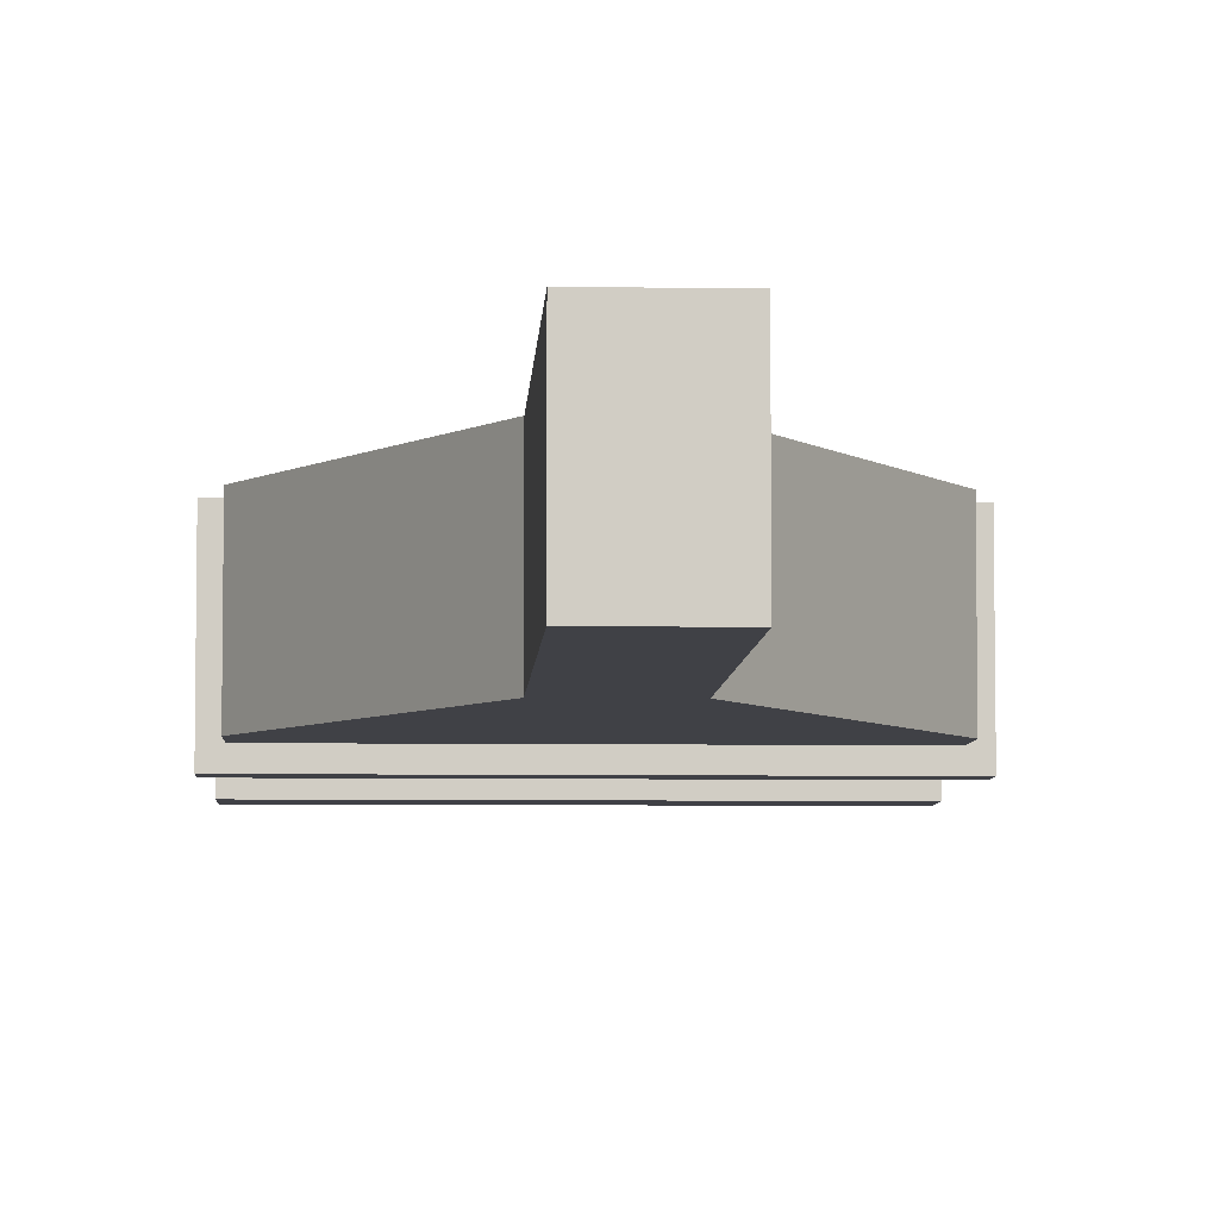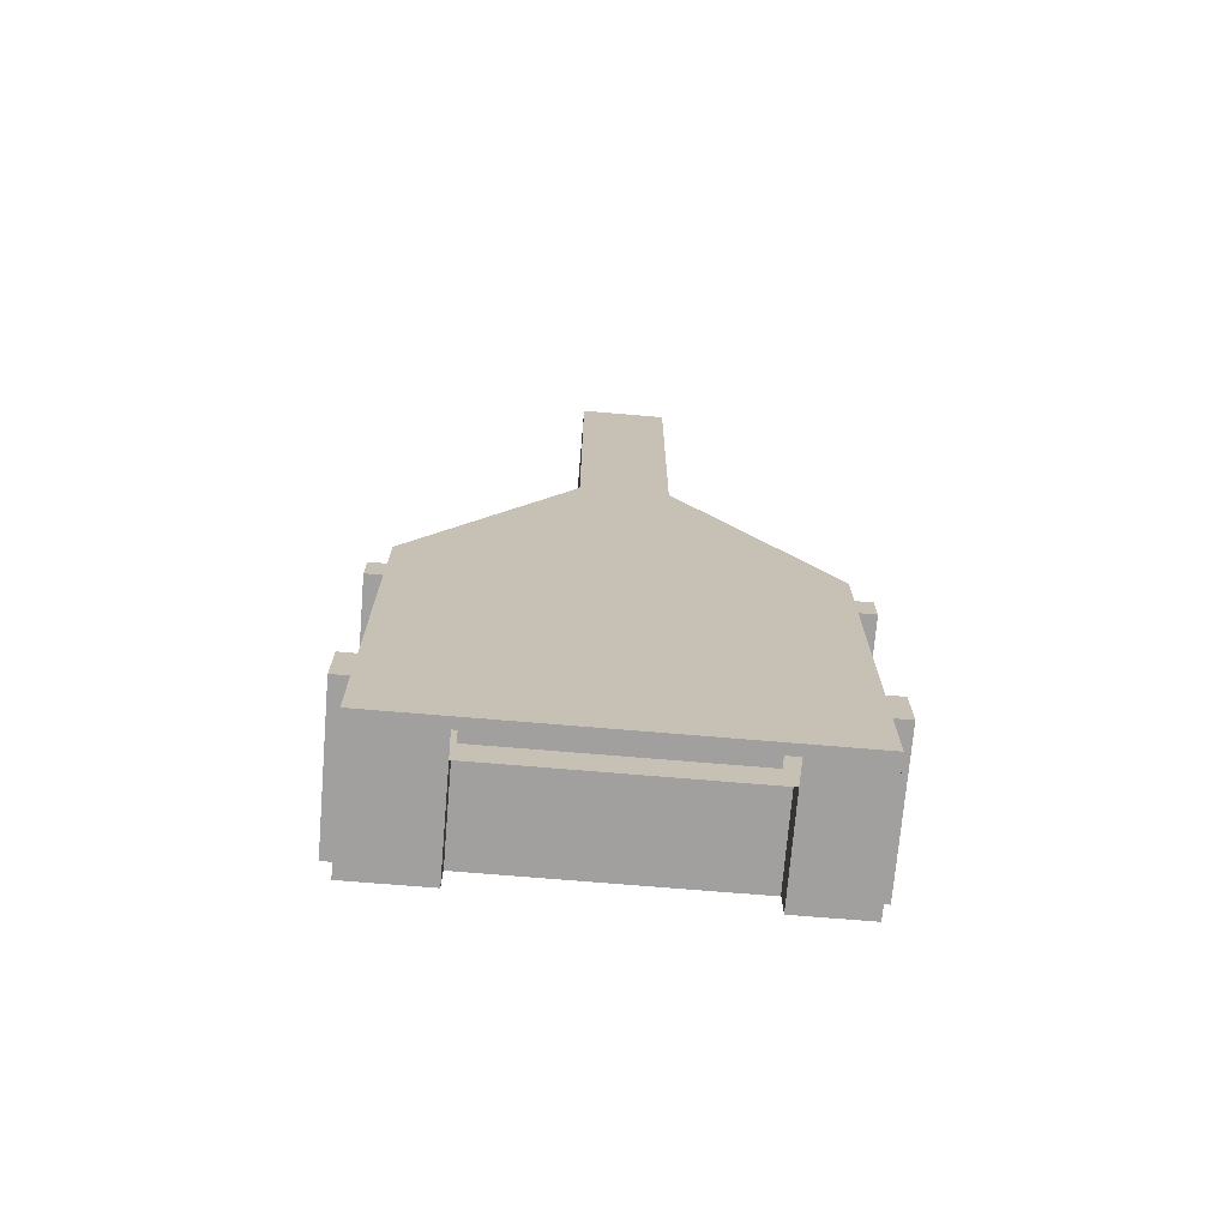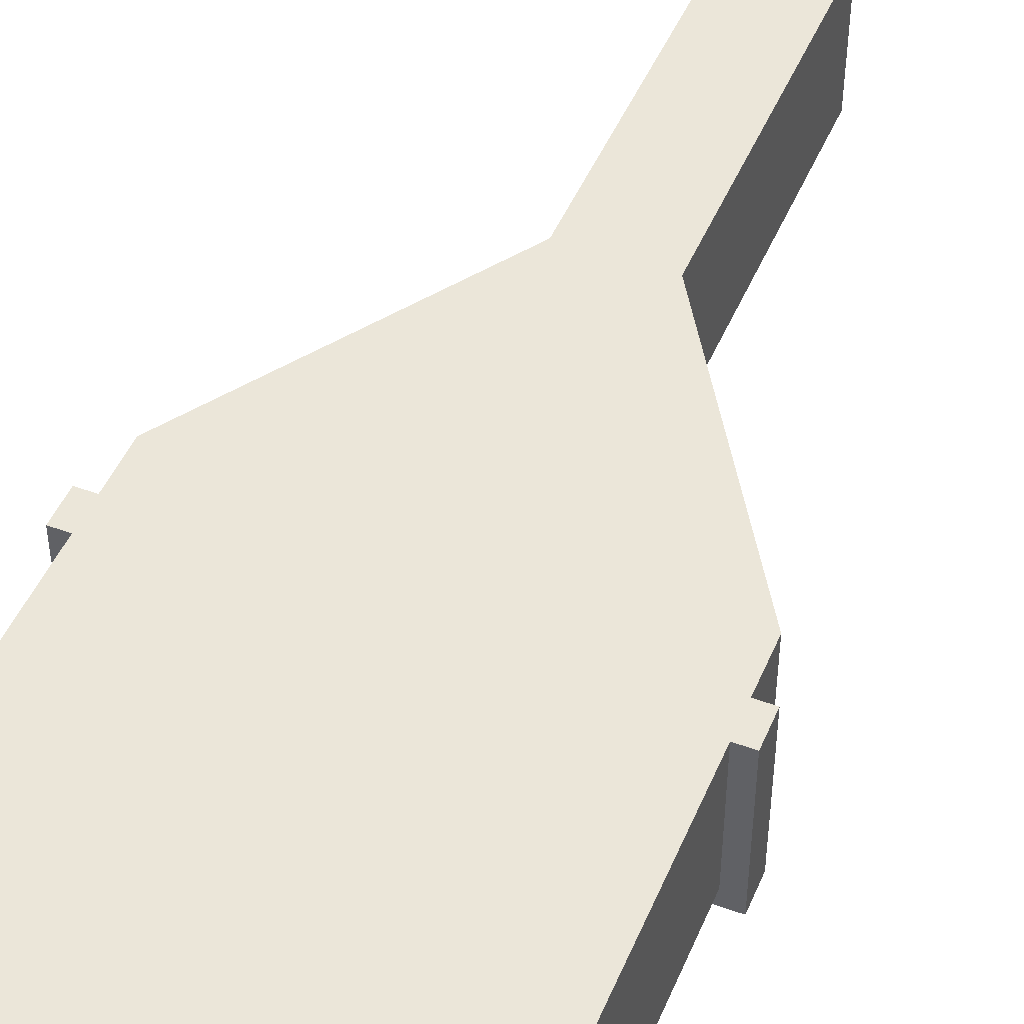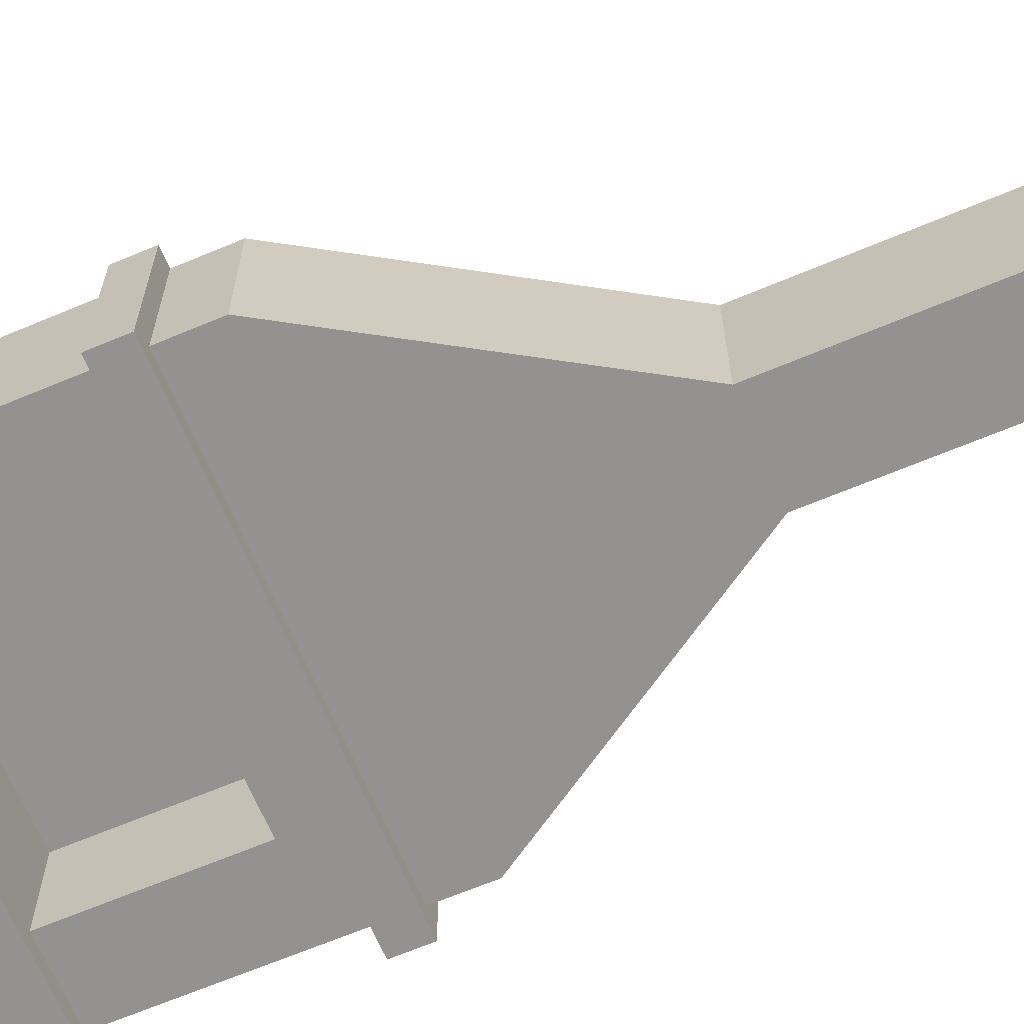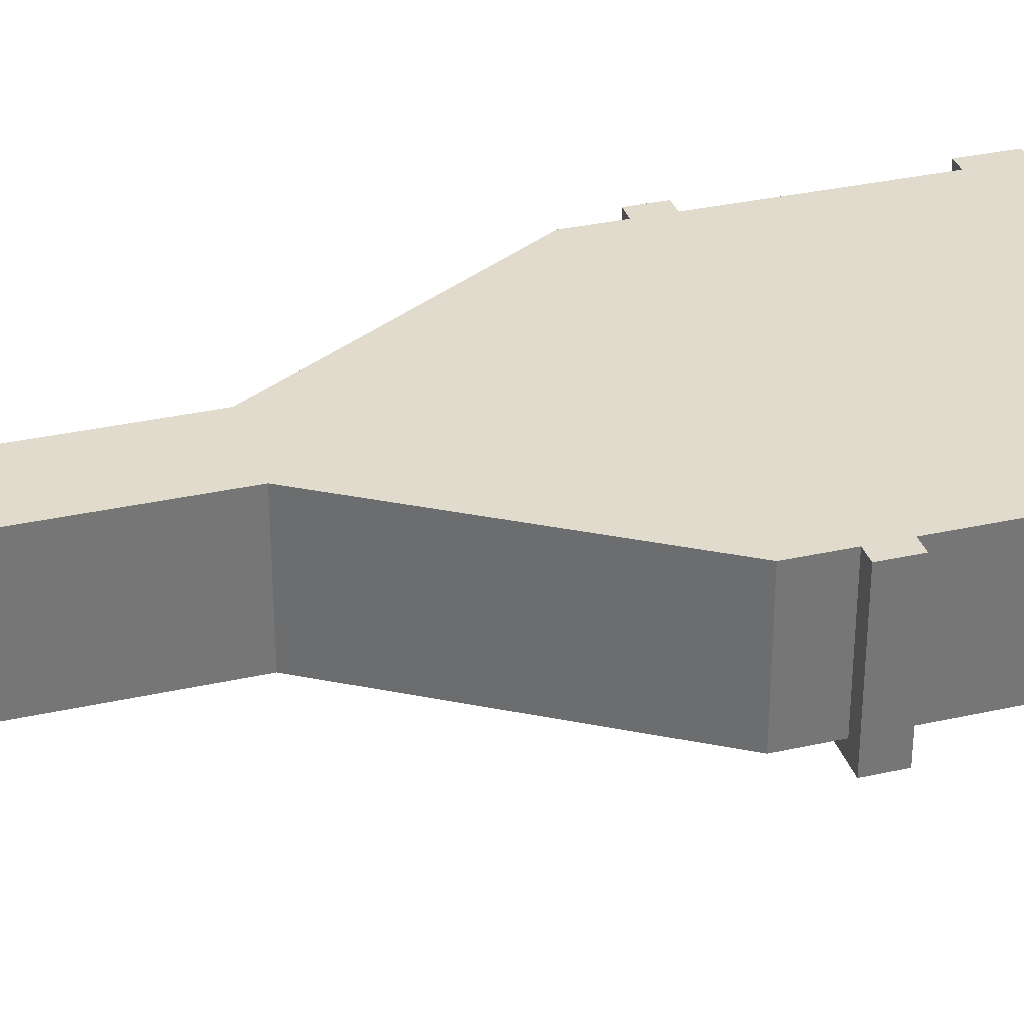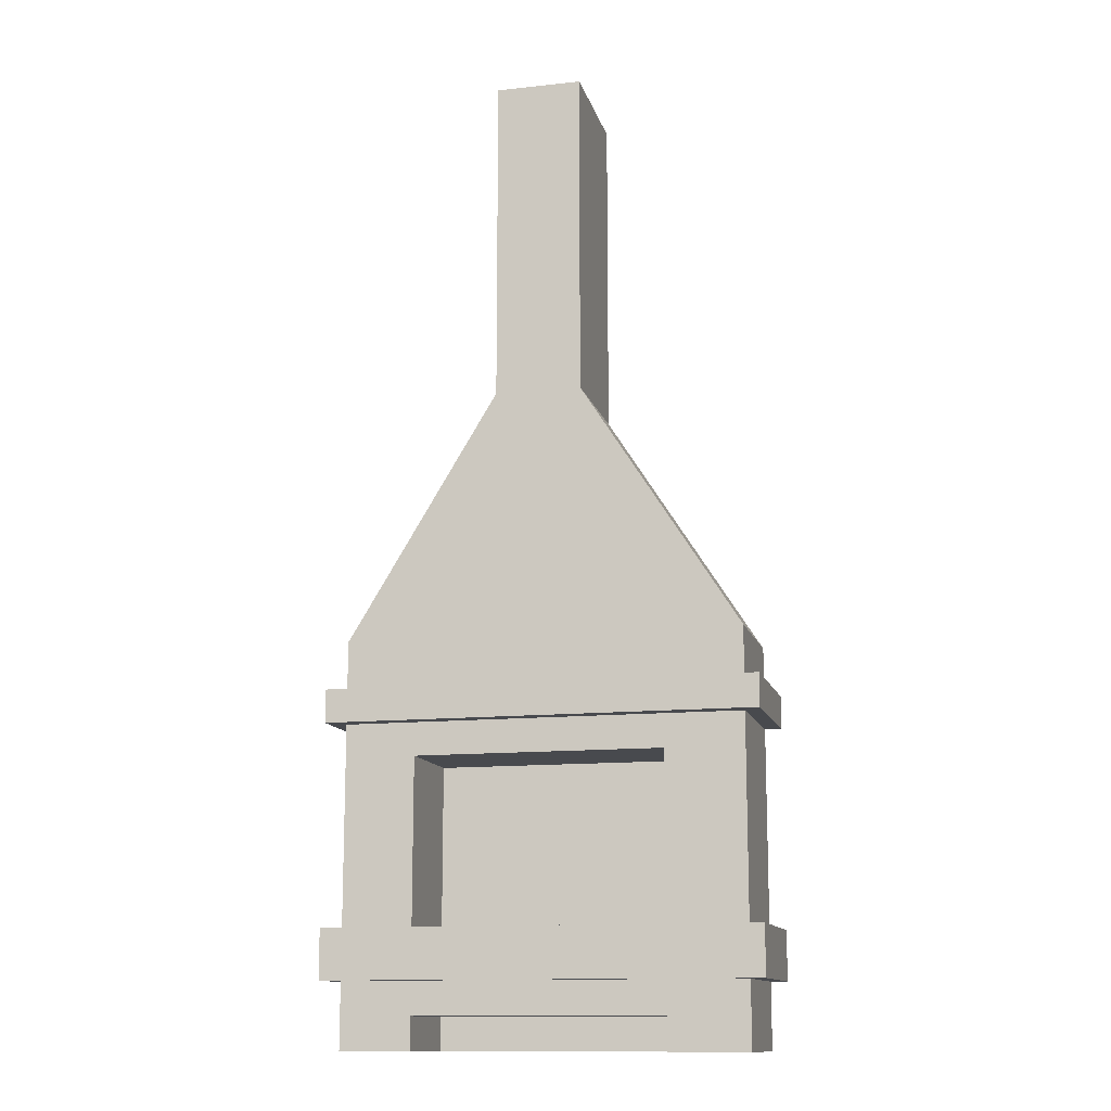
<metadata>
{"format":"obj","ext":"obj","renderer":"f3d","projection":"perspective","resolution":1024,"background":"white","views":[{"elev":-6.0,"azim":177.3,"up":"+Z"},{"elev":-71.9,"azim":-4.8,"up":"+Y"},{"elev":47.4,"azim":22.4,"up":"+Z"},{"elev":-66.5,"azim":112.9,"up":"+Z"},{"elev":33.2,"azim":-107.1,"up":"+Z"},{"elev":-13.0,"azim":-166.2,"up":"+Y"}]}
</metadata>
<code>
v -1.173 0.4 0.4
v -1.173 0.7 0.4
v -1.173 0.7 -0.4
v -1.173 0.4 -0.4
v 1.227 2.1 -0.4
v 1.227 1.9 -0.4
v 1.227 0.7 -0.4
v 1.227 0.4 -0.4
v 1.227 0.7 0.4
v 1.227 0.4 0.4
v 0.8 0.4 0.4
v -0.7 0.4 0.4
v 0.8 0.7 0.4
v -0.7 0.7 0.4
v -0.7 0.4 -0.4
v 0.8 0.4 -0.4
v -0.7 0.7 -0.4
v 0.8 0.7 -0.4
v 1.227 2.1 -0.4
v 1.227 1.9 -0.4
v -1.173 1.9 0.4
v -1.173 2.1 0.4
v -1.173 2.1 -0.4
v -1.173 1.9 -0.4
v 1.227 2.1 -0.4
v 1.227 1.9 -0.4
v -1.173 2.1 -0.4
v -1.173 1.9 -0.4
v 1.227 2.1 -0.4
v 1.227 1.9 -0.4
v 0.8 1.9 -0.4
v 0.8 2.1 -0.4
v -0.7 1.9 -0.4
v -0.7 2.1 -0.4
v -1.273 1.9 0.4
v -1.273 2.1 0.4
v -1.273 2.1 -0.4
v -1.273 1.9 -0.4
v 1.227 2.1 -0.4
v 1.227 1.9 -0.4
v 1.227 2.1 0.4
v 1.227 1.9 0.4
v -0.7 1.9 0.4
v -0.7 2.1 0.4
v 0.8 1.9 0.4
v 0.8 2.1 0.4
v -1.273 2.1 -0.5
v -1.273 1.9 -0.5
v 1.227 2.1 -0.5
v 1.227 1.9 -0.5
v 0.8 1.9 -0.5
v 0.8 2.1 -0.5
v -0.7 1.9 -0.5
v -0.7 2.1 -0.5
v 1.327 2.1 -0.4
v 1.327 1.9 -0.4
v 1.327 1.9 -0.5
v 1.327 2.1 -0.4
v 1.327 1.9 -0.4
v 1.327 2.1 0.4
v 1.327 1.9 0.4
v 1.327 2.1 -0.5
v -1.173 0.7 -0.5
v -1.173 0.4 -0.5
v 1.227 0.7 -0.5
v 1.227 0.4 -0.5
v 0.8 0.4 -0.5
v 0.8 0.7 -0.5
v -0.7 0.4 -0.5
v -0.7 0.7 -0.5
v -1.273 0.4 0.4
v -1.273 0.7 0.4
v -1.273 0.7 -0.4
v -1.273 0.4 -0.4
v 1.327 0.7 -0.4
v 1.327 0.4 -0.4
v 1.327 0.7 0.4
v 1.327 0.4 0.4
v 1.327 0.4 -0.5
v -1.273 0.7 -0.5
v -1.273 0.4 -0.5
v 1.327 0.7 -0.5
f 14 1 12
f 9 75 7
f 4 69 15
f 3 72 2
f 19 30 29
f 5 20 19
f 17 63 3
f 16 66 8
f 9 11 10
f 13 12 11
f 23 47 37
f 28 53 33
f 29 52 32
f 28 38 48
f 31 50 30
f 6 25 26
f 44 35 43
f 30 55 29
f 36 38 35
f 41 45 42
f 46 43 45
f 52 50 51
f 47 53 48
f 54 51 53
f 37 48 38
f 33 51 31
f 21 38 24
f 27 54 47
f 23 36 22
f 32 54 34
f 26 39 40
f 39 59 40
f 58 61 59
f 56 62 55
f 49 57 50
f 41 58 39
f 50 56 30
f 42 60 41
f 29 62 49
f 40 61 42
f 68 66 67
f 63 69 64
f 70 67 69
f 7 68 18
f 18 70 17
f 4 81 64
f 15 67 16
f 8 78 10
f 75 78 76
f 72 74 71
f 73 81 74
f 76 82 75
f 66 76 8
f 64 80 63
f 7 82 65
f 10 77 9
f 63 73 3
f 65 79 66
f 2 71 1
f 1 74 4
f 14 2 1
f 9 77 75
f 4 64 69
f 3 73 72
f 19 20 30
f 5 6 20
f 17 70 63
f 16 67 66
f 9 13 11
f 13 14 12
f 23 27 47
f 28 48 53
f 29 49 52
f 28 24 38
f 31 51 50
f 6 5 25
f 44 36 35
f 30 56 55
f 36 37 38
f 41 46 45
f 46 44 43
f 52 49 50
f 47 54 53
f 54 52 51
f 37 47 48
f 33 53 51
f 21 35 38
f 27 34 54
f 23 37 36
f 32 52 54
f 26 25 39
f 39 58 59
f 58 60 61
f 56 57 62
f 49 62 57
f 41 60 58
f 50 57 56
f 42 61 60
f 29 55 62
f 40 59 61
f 68 65 66
f 63 70 69
f 70 68 67
f 7 65 68
f 18 68 70
f 4 74 81
f 15 69 67
f 8 76 78
f 75 77 78
f 72 73 74
f 73 80 81
f 76 79 82
f 66 79 76
f 64 81 80
f 7 75 82
f 10 78 77
f 63 80 73
f 65 82 79
f 2 72 71
f 1 71 74
v -1.173 0 0.4
v -1.173 2.4 0.4
v -1.173 0 -0.4
v -1.173 2.4 -0.4
v 1.227 0 0.4
v 1.227 2.4 0.4
v 1.227 0 -0.4
v 1.227 2.4 -0.4
v -1.173 0.2 0.4
v -1.173 0.4 0.4
v -1.173 0.7 0.4
v -1.173 1.9 0.4
v -1.173 2.1 0.4
v -1.173 2.1 -0.4
v -1.173 1.9 -0.4
v -1.173 0.7 -0.4
v -1.173 0.4 -0.4
v -1.173 0.2 -0.4
v 1.227 2.1 -0.4
v 1.227 1.9 -0.4
v 1.227 0.7 -0.4
v 1.227 0.4 -0.4
v 1.227 0.2 -0.4
v 1.227 2.1 0.4
v 1.227 1.9 0.4
v 1.227 0.7 0.4
v 1.227 0.4 0.4
v 1.227 0.2 0.4
v 0.8 0 -0.4
v -0.7 0 -0.4
v -0.7 2.4 -0.4
v 0.8 2.4 -0.4
v -0.7 0 0.4
v 0.8 0 0.4
v 0.8 2.4 0.4
v -0.7 2.4 0.4
v 0.8 0.2 0.4
v -0.7 0.2 0.4
v 0.8 0.4 0.4
v -0.7 0.4 0.4
v 0.8 0.7 0.4
v -0.7 0.7 0.4
v 0.8 1.9 0.4
v -0.7 1.9 0.4
v 0.8 2.1 0.4
v -0.7 2.1 0.4
v -0.7 0.2 -0.4
v 0.8 0.2 -0.4
v -0.7 0.4 -0.4
v 0.8 0.4 -0.4
v -0.7 0.7 -0.4
v 0.8 0.7 -0.4
v -0.7 1.9 -0.4
v 0.8 1.9 -0.4
v -0.7 2.1 -0.4
v 0.8 2.1 -0.4
v -1.173 2.1 -0.4
v -1.173 1.9 -0.4
v 1.227 2.1 -0.4
v 1.227 1.9 -0.4
v 0.8 1.9 -0.4
v 0.8 2.1 -0.4
v -0.7 1.9 -0.4
v -0.7 2.1 -0.4
v -1.173 1.9 0.4
v -1.173 2.1 0.4
v -1.173 2.1 -0.4
v -1.173 1.9 -0.4
v 1.227 2.1 -0.4
v 1.227 1.9 -0.4
v 1.227 2.1 0.4
v 1.227 1.9 0.4
v -0.7 1.9 0.4
v -0.7 2.1 0.4
v 0.8 1.9 0.4
v 0.8 2.1 0.4
v -1.173 2.1 -0.4
v -1.173 1.9 -0.4
v 1.227 2.1 -0.4
v 1.227 1.9 -0.4
v 0.8 1.9 -0.4
v 0.8 2.1 -0.4
v -0.7 1.9 -0.4
v -0.7 2.1 -0.4
v -1.273 1.9 0.4
v -1.273 2.1 0.4
v 1.227 2.1 -0.4
v 1.227 1.9 -0.4
v 1.227 2.1 0.4
v 1.227 1.9 0.4
v -0.7 1.9 0.4
v -0.7 2.1 0.4
v 0.8 1.9 0.4
v 0.8 2.1 0.4
v -1.173 1.7 0.4
v -1.173 1.7 -0.4
v 1.227 1.7 -0.4
v 1.227 1.7 0.4
v -0.7 1.7 -0.4
v 0.8 1.7 -0.4
v 0.8 1.7 0.4
v -0.7 1.7 0.4
v -0.7 0.7 0.2
v 0.8 0.7 0.2
v -0.7 1.7 0.2
v 0.8 1.7 0.2
v 0.8 0 0.2
v -0.7 0 0.2
v -0.7 0.2 0.2
v 0.8 0.2 0.2
v -0.2125 3.9 0.4
v -0.2125 3.9 -0.4
v 0.3125 3.9 -0.4
v 0.3125 3.9 -0.4
v 0.3125 3.9 0.4
v -0.2125 3.9 0.4
v -0.2125 3.9 -0.4
v 0.3125 3.9 0.4
v -0.2125 3.9 -0.4
v 0.3125 3.9 -0.4
v 0.3125 3.9 0.4
v -0.2125 3.9 0.4
v -0.2125 5.9 -0.4
v 0.3125 5.9 -0.4
v 0.3125 5.9 0.4
v -0.2125 5.9 0.4
f 84 96 95
f 114 101 138
f 90 106 101
f 118 95 128
f 89 116 111
f 88 200 117
f 120 83 115
f 122 91 120
f 126 177 184
f 97 147 150
f 105 87 89
f 104 110 105
f 102 180 179
f 94 155 147
f 130 89 111
f 132 105 130
f 136 179 182
f 102 143 142
f 91 85 83
f 92 100 91
f 94 178 177
f 96 146 139
f 97 181 178
f 135 182 181
f 99 129 100
f 131 130 129
f 100 112 85
f 111 192 130
f 101 153 151
f 146 164 166
f 107 183 180
f 125 184 183
f 109 119 110
f 121 120 119
f 110 116 87
f 119 115 116
f 90 197 88
f 113 195 114
f 112 83 85
f 88 127 106
f 117 128 127
f 86 137 96
f 113 138 137
f 107 152 154
f 139 166 159
f 140 150 160
f 135 140 145
f 137 144 146
f 138 141 144
f 136 145 143
f 127 156 158
f 154 170 172
f 158 174 176
f 153 176 171
f 96 159 149
f 142 163 162
f 128 148 156
f 95 149 148
f 125 154 157
f 144 161 164
f 126 157 155
f 145 160 165
f 106 158 153
f 143 165 163
f 151 171 169
f 157 172 175
f 155 175 173
f 147 173 167
f 183 124 123
f 180 123 108
f 134 188 182
f 178 133 98
f 177 98 93
f 182 103 134
f 179 108 103
f 184 93 124
f 187 186 185
f 182 187 181
f 133 186 134
f 181 185 133
f 191 189 190
f 129 190 112
f 130 191 129
f 198 203 204
f 84 194 86
f 84 198 193
f 86 199 113
f 90 195 196
f 117 198 118
f 202 207 203
f 195 201 202
f 200 202 203
f 199 204 201
f 205 207 206
f 201 206 202
f 204 205 201
f 203 208 204
f 84 86 96
f 114 90 101
f 90 88 106
f 118 84 95
f 89 87 116
f 88 197 200
f 120 91 83
f 122 92 91
f 126 94 177
f 97 94 147
f 105 110 87
f 104 109 110
f 102 107 180
f 94 126 155
f 130 105 89
f 132 104 105
f 136 102 179
f 102 136 143
f 91 100 85
f 92 99 100
f 94 97 178
f 96 137 146
f 97 135 181
f 135 136 182
f 99 131 129
f 131 132 130
f 100 129 112
f 111 189 192
f 101 106 153
f 146 144 164
f 107 125 183
f 125 126 184
f 109 121 119
f 121 122 120
f 110 119 116
f 119 120 115
f 90 196 197
f 113 199 195
f 112 115 83
f 88 117 127
f 117 118 128
f 86 113 137
f 113 114 138
f 107 102 152
f 139 146 166
f 140 97 150
f 135 97 140
f 137 138 144
f 138 101 141
f 136 135 145
f 127 128 156
f 154 152 170
f 158 156 174
f 153 158 176
f 96 139 159
f 142 143 163
f 128 95 148
f 95 96 149
f 125 107 154
f 144 141 161
f 126 125 157
f 145 140 160
f 106 127 158
f 143 145 165
f 151 153 171
f 157 154 172
f 155 157 175
f 147 155 173
f 183 184 124
f 180 183 123
f 134 186 188
f 178 181 133
f 177 178 98
f 182 179 103
f 179 180 108
f 184 177 93
f 187 188 186
f 182 188 187
f 133 185 186
f 181 187 185
f 191 192 189
f 129 191 190
f 130 192 191
f 198 200 203
f 84 193 194
f 84 118 198
f 86 194 199
f 90 114 195
f 117 200 198
f 202 206 207
f 195 199 201
f 200 195 202
f 199 198 204
f 205 208 207
f 201 205 206
f 204 208 205
f 203 207 208
f 156 168 174
f 156 148 168

</code>
